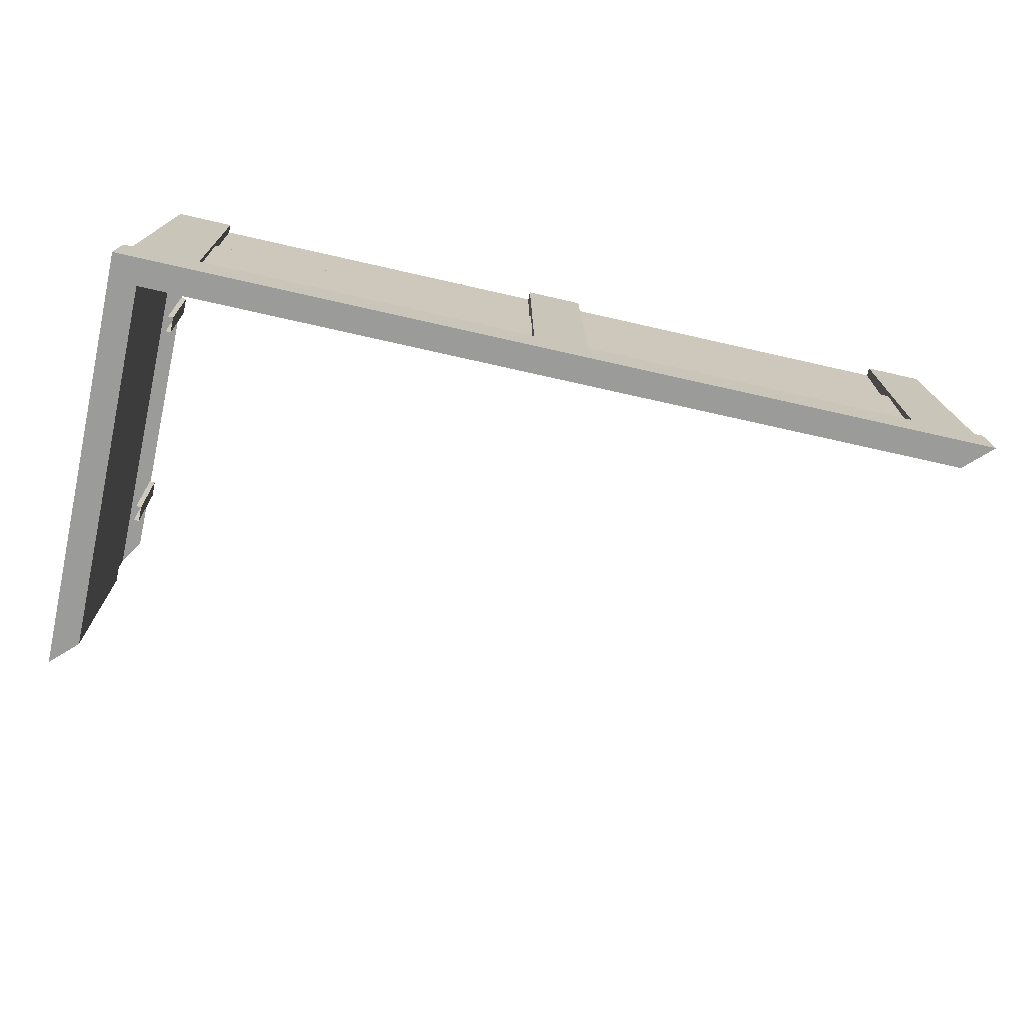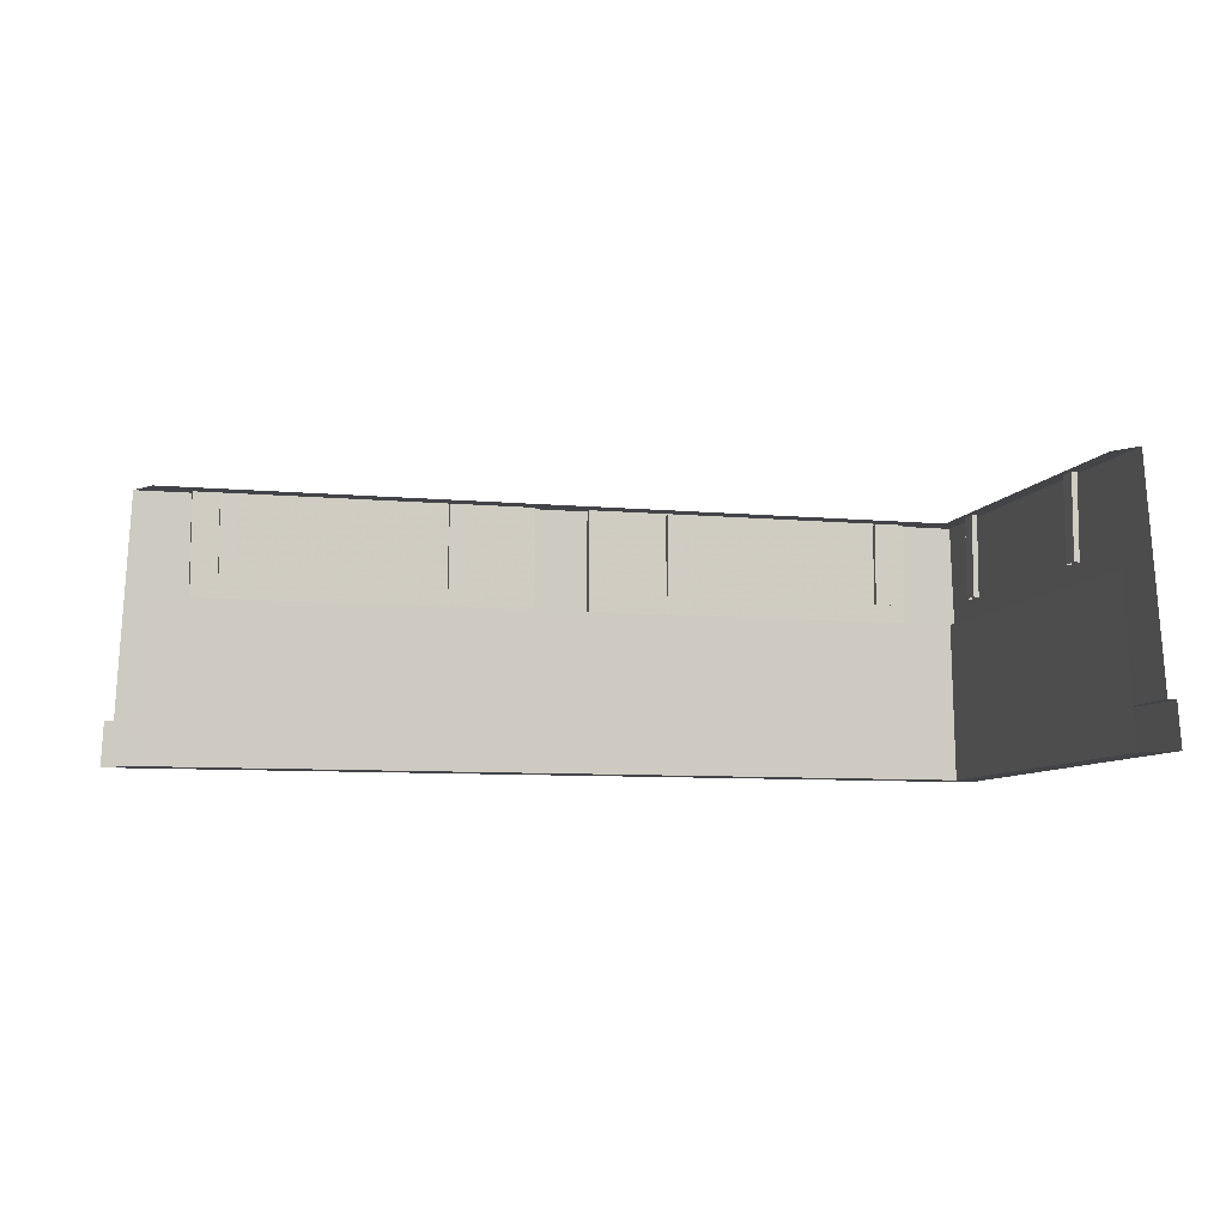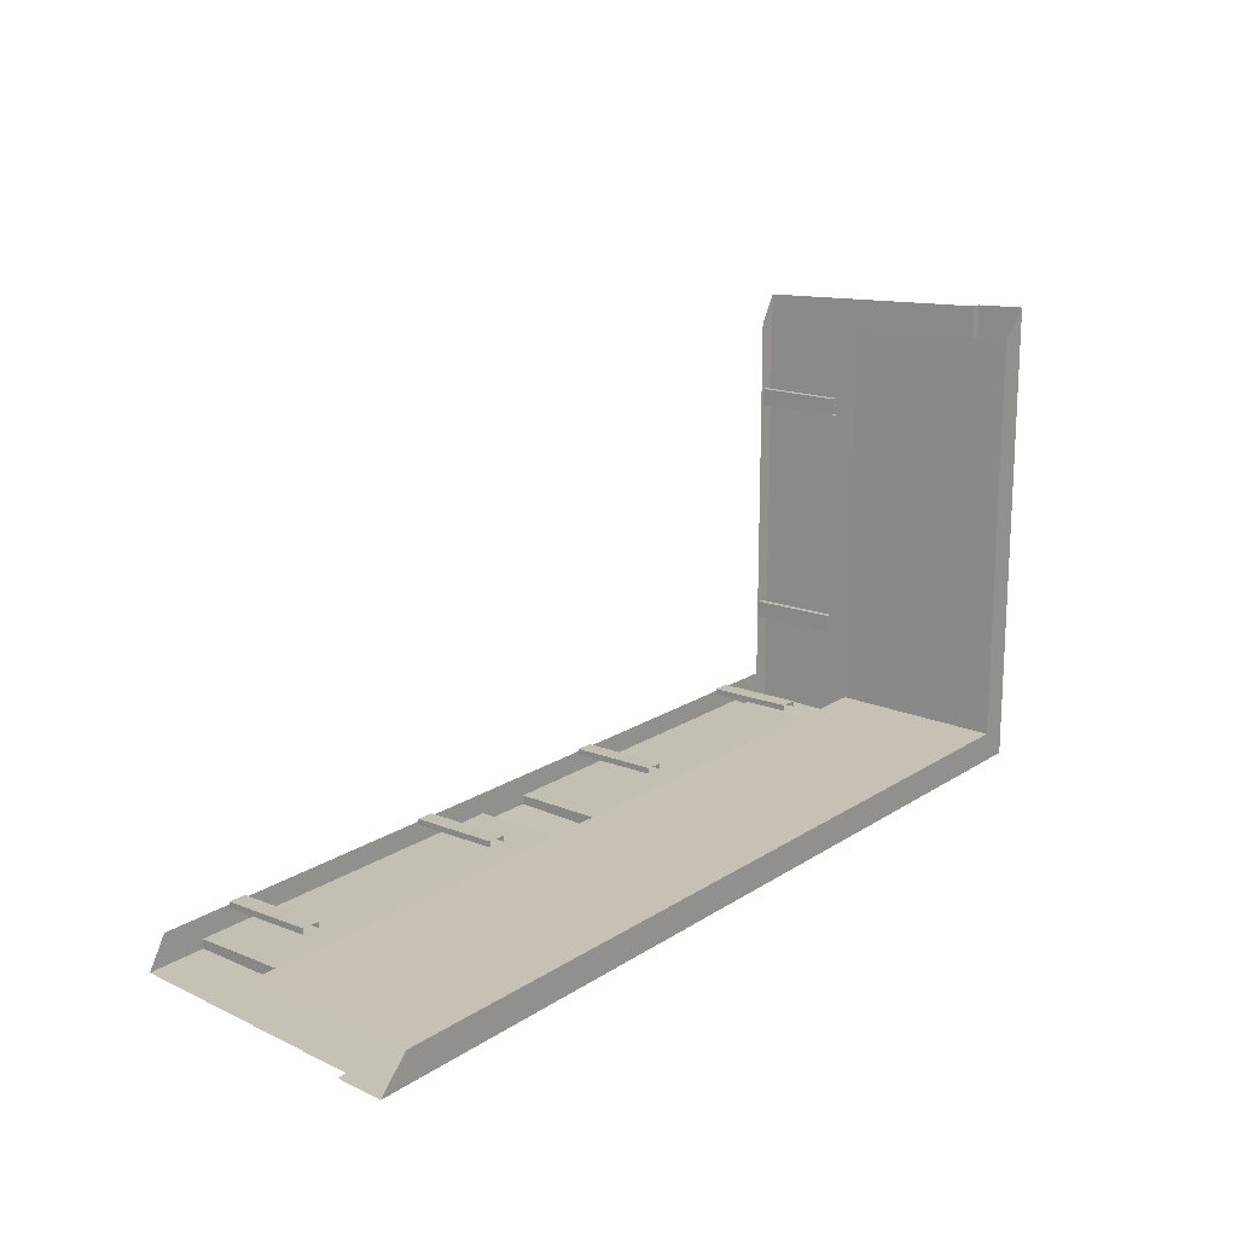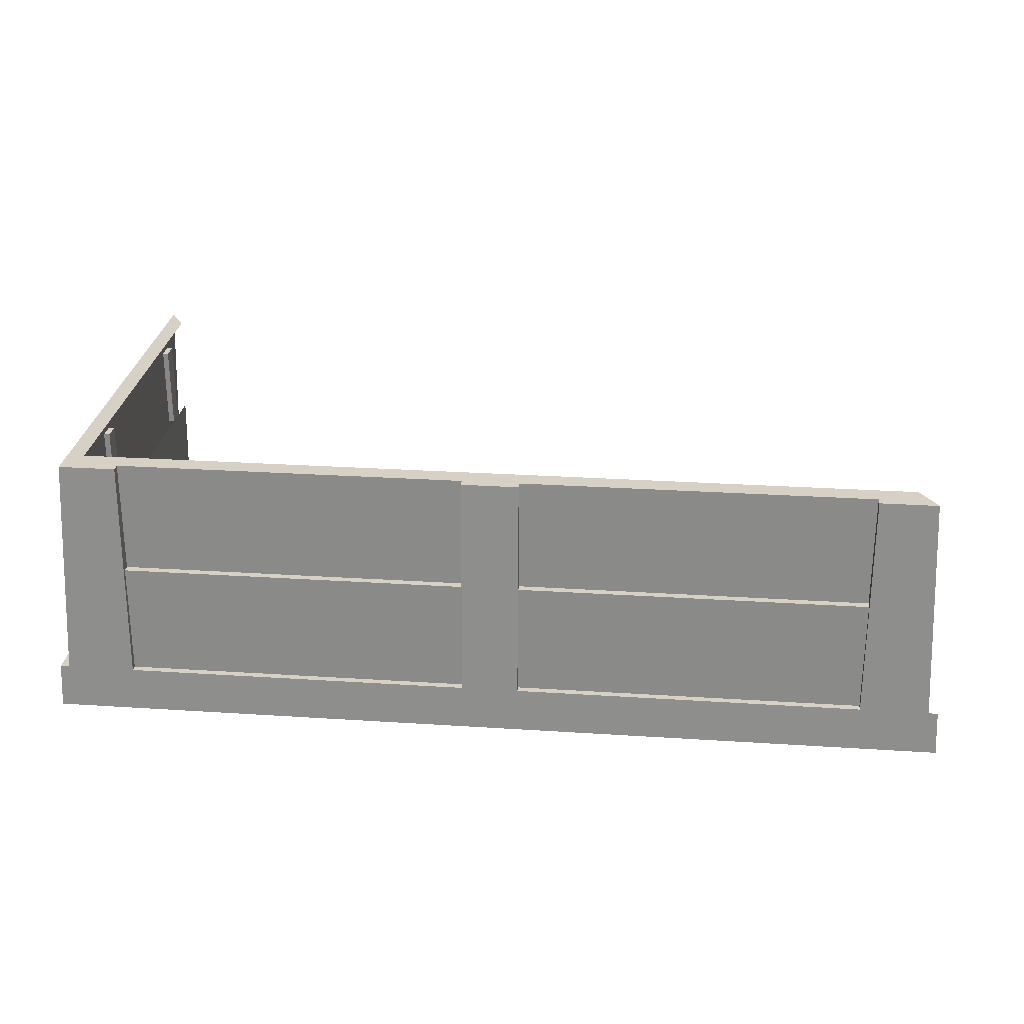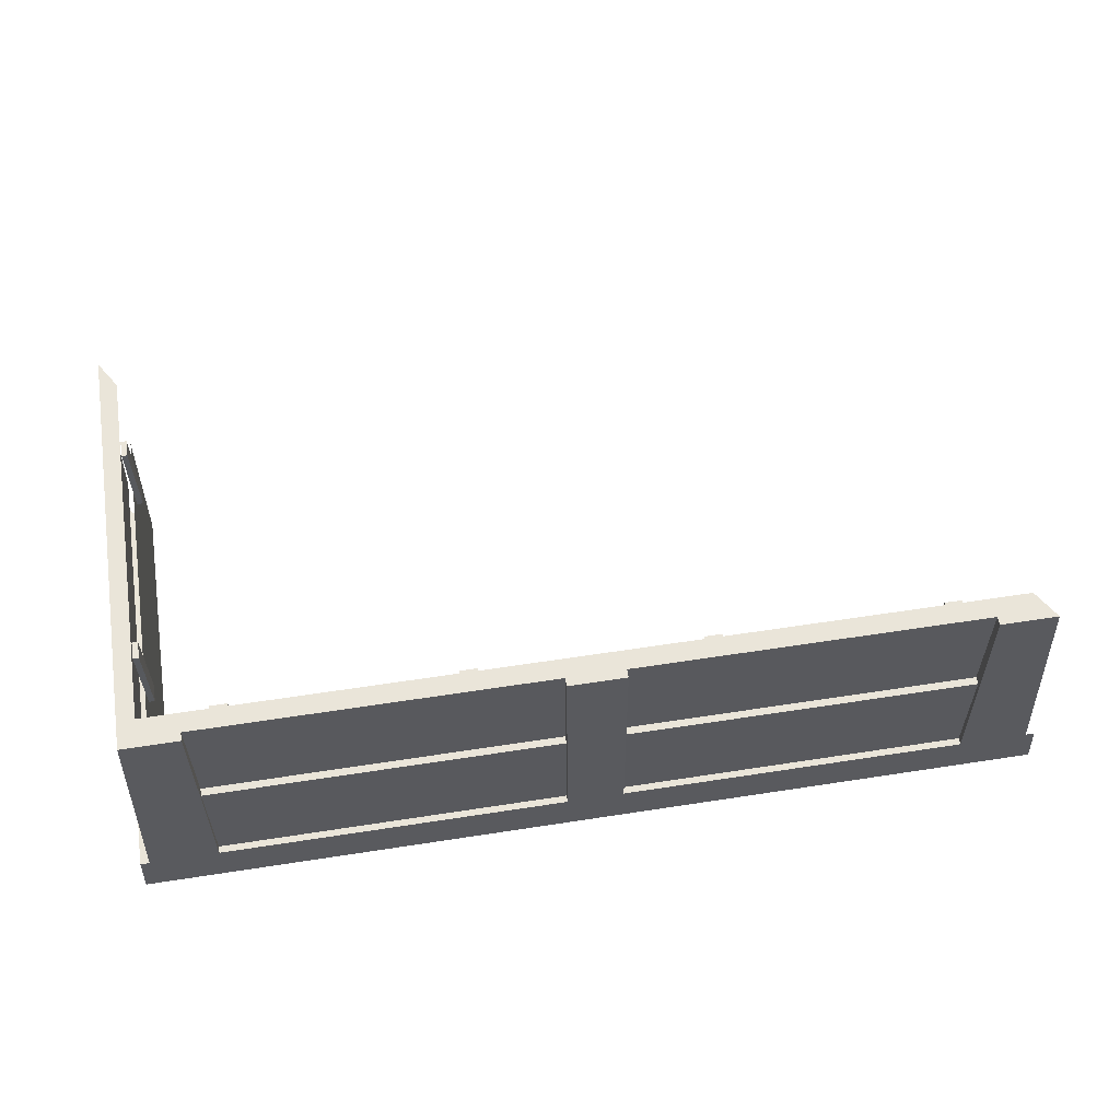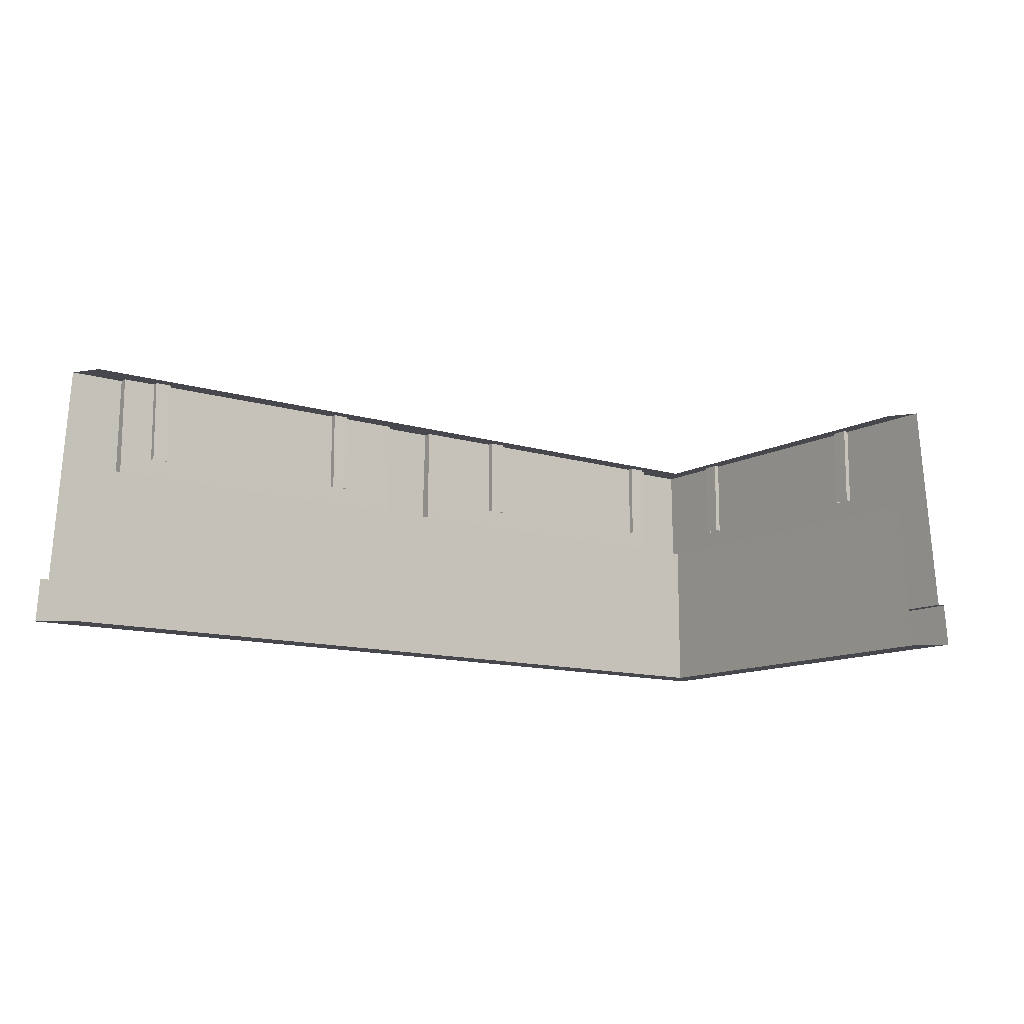
<metadata>
{"format":"obj","ext":"obj","renderer":"f3d","projection":"perspective","resolution":1024,"background":"white","views":[{"elev":-69.6,"azim":167.1,"up":"+Y"},{"elev":-8.0,"azim":-14.5,"up":"+Y"},{"elev":17.1,"azim":-52.1,"up":"+Z"},{"elev":26.7,"azim":-174.2,"up":"+Y"},{"elev":58.4,"azim":170.9,"up":"+Y"},{"elev":-11.9,"azim":-36.8,"up":"+Y"}]}
</metadata>
<code>
v -1.075 -0.05 -1.6
v -0.925 -0.05 -1.6
v -0.925 -0.05 -1.65
v -1.075 -0.05 -1.65
v -1.075 -0.05 -1.6
v -1.075 -0.8 -1.6
v -0.925 -0.8 -1.6
v -0.925 -0.05 -1.6
v -1.075 -0.05 -1.65
v -1.075 -0.8 -1.65
v -1.075 -0.8 -1.6
v -1.075 -0.05 -1.6
v -0.925 -0.05 -1.6
v -0.925 -0.8 -1.6
v -0.925 -0.8 -1.65
v -0.925 -0.05 -1.65
v -3.075 -0.05 -1.6
v -2.925 -0.05 -1.6
v -2.925 -0.05 -1.65
v -3.075 -0.05 -1.65
v -3.075 -0.05 -1.6
v -3.075 -0.8 -1.6
v -2.925 -0.8 -1.6
v -2.925 -0.05 -1.6
v -3.075 -0.05 -1.65
v -3.075 -0.8 -1.65
v -3.075 -0.8 -1.6
v -3.075 -0.05 -1.6
v -2.925 -0.05 -1.6
v -2.925 -0.8 -1.6
v -2.925 -0.8 -1.65
v -2.925 -0.05 -1.65
v 0.925 -0.05 -1.6
v 1.075 -0.05 -1.6
v 1.075 -0.05 -1.65
v 0.925 -0.05 -1.65
v 0.925 -0.05 -1.6
v 0.925 -0.8 -1.6
v 1.075 -0.8 -1.6
v 1.075 -0.05 -1.6
v 0.925 -0.05 -1.65
v 0.925 -0.8 -1.65
v 0.925 -0.8 -1.6
v 0.925 -0.05 -1.6
v 1.075 -0.05 -1.6
v 1.075 -0.8 -1.6
v 1.075 -0.8 -1.65
v 1.075 -0.05 -1.65
v 3.6 -0.05 0.925
v 3.6 -0.05 1.075
v 3.65 -0.05 1.075
v 3.65 -0.05 0.925
v 3.6 -0.05 0.925
v 3.6 -0.8 0.925
v 3.6 -0.8 1.075
v 3.6 -0.05 1.075
v 3.65 -0.05 0.925
v 3.65 -0.8 0.925
v 3.6 -0.8 0.925
v 3.6 -0.05 0.925
v 3.6 -0.05 1.075
v 3.6 -0.8 1.075
v 3.65 -0.8 1.075
v 3.65 -0.05 1.075
v 3.6 -0.05 -1.075
v 3.6 -0.05 -0.925
v 3.65 -0.05 -0.925
v 3.65 -0.05 -1.075
v 3.6 -0.05 -1.075
v 3.6 -0.8 -1.075
v 3.6 -0.8 -0.925
v 3.6 -0.05 -0.925
v 3.65 -0.05 -1.075
v 3.65 -0.8 -1.075
v 3.6 -0.8 -1.075
v 3.6 -0.05 -1.075
v 3.6 -0.05 -0.925
v 3.6 -0.8 -0.925
v 3.65 -0.8 -0.925
v 3.65 -0.05 -0.925
v 2.925 -0.05 -1.6
v 3.075 -0.05 -1.6
v 3.075 -0.05 -1.65
v 2.925 -0.05 -1.65
v 2.925 -0.05 -1.6
v 2.925 -0.8 -1.6
v 3.075 -0.8 -1.6
v 3.075 -0.05 -1.6
v 2.925 -0.05 -1.65
v 2.925 -0.8 -1.65
v 2.925 -0.8 -1.6
v 2.925 -0.05 -1.6
v 3.075 -0.05 -1.6
v 3.075 -0.8 -1.6
v 3.075 -0.8 -1.65
v 3.075 -0.05 -1.65
v 4 -2.4 -2
v 3.9 -2 -1.983
v 3.98 -2 -1.983
v -3.9 -2 -1.983
v -4 -2.4 -2
v -3.98 -2 -1.983
v 3.3 -2 -1.983
v 3.9 -2 -1.983
v 4 -2.4 -2
v 3.9 -2 -1.983
v 3.3 -2 -1.983
v 3.3 0 -1.9
v 3.8 0 -1.9
v 0.25 -2 -1.983
v 3.3 -2 -1.983
v 4 -2.4 -2
v -3.9 -2 -1.983
v -3.3 -2 -1.983
v -4 -2.4 -2
v -3.3 0 -1.9
v -3.3 -2 -1.983
v -3.9 -2 -1.983
v -3.8 0 -1.9
v -3.3 -2 -1.983
v -0.25 -2 -1.983
v -4 -2.4 -2
v 0.25 -2 -1.983
v -0.25 -2 -1.983
v -0.25 0 -1.9
v 0.25 0 -1.9
v -0.25 -2 -1.983
v 0.25 -2 -1.983
v 4 -2.4 -2
v -4 -2.4 -2
v 4 -2.4 2
v 4 -2.4 -2
v 3.98 -2 -1.983
v 3.98 -2 1.983
v 3.98 -2 1.983
v 3.98 -2 -1.983
v 3.9 -2 -1.983
v 3.9 -2 1.983
v 3.9 -2 1.983
v 3.9 -2 -1.983
v 3.8 0 -1.9
v 3.8 0 1.9
v 3.3 0 -1.825
v 3.3 -1 -1.842
v 0.25 -1 -1.842
v 0.25 0 -1.825
v 3.3 -1 -1.907
v 3.3 -2 -1.923
v 0.25 -2 -1.923
v 0.25 -1 -1.907
v 3.3 -1 -1.842
v 3.3 -1 -1.907
v 0.25 -1 -1.907
v 0.25 -1 -1.842
v 3.3 -2 -1.983
v 0.25 -2 -1.983
v 0.25 -2 -1.923
v 3.3 -2 -1.923
v 3.3 -2 -1.983
v 3.3 -2 -1.923
v 3.3 -1 -1.907
v 3.3 0 -1.9
v 3.3 0 -1.825
v 3.3 0 -1.9
v 3.3 -1 -1.907
v 3.3 -1 -1.842
v 0.25 -1 -1.907
v 0.25 -2 -1.923
v 0.25 -2 -1.983
v 0.25 0 -1.9
v 0.25 -1 -1.907
v 0.25 0 -1.9
v 0.25 0 -1.825
v 0.25 -1 -1.842
v -0.25 -1 -1.842
v -3.3 -1 -1.842
v -3.3 0 -1.825
v -0.25 0 -1.825
v -0.25 -2 -1.923
v -3.3 -2 -1.923
v -3.3 -1 -1.907
v -0.25 -1 -1.907
v -0.25 -1 -1.907
v -3.3 -1 -1.907
v -3.3 -1 -1.842
v -0.25 -1 -1.842
v -0.25 -2 -1.923
v -0.25 -2 -1.983
v -3.3 -2 -1.983
v -3.3 -2 -1.923
v -3.3 -1 -1.907
v -3.3 -2 -1.923
v -3.3 -2 -1.983
v -3.3 0 -1.9
v -3.3 -1 -1.907
v -3.3 0 -1.9
v -3.3 0 -1.825
v -3.3 -1 -1.842
v -0.25 -2 -1.983
v -0.25 -2 -1.923
v -0.25 -1 -1.907
v -0.25 0 -1.9
v -0.25 0 -1.825
v -0.25 0 -1.9
v -0.25 -1 -1.907
v -0.25 -1 -1.842
v 3.8 0 -1.9
v 3.65 0 -1.65
v 3.65 0 1.65
v 3.8 0 1.9
v 3.3 0 -1.9
v 3.3 0 -1.825
v 3.65 0 -1.65
v 3.8 0 -1.9
v 3.3 0 -1.825
v -3.3 0 -1.825
v -3.65 0 -1.65
v 3.65 0 -1.65
v -3.8 0 -1.9
v -3.65 0 -1.65
v -3.3 0 -1.825
v -3.3 0 -1.9
v 0.25 0 -1.9
v -0.25 0 -1.9
v -0.25 0 -1.825
v 0.25 0 -1.825
v 3.75 -2.4 -1.75
v -3.75 -2.4 -1.75
v -4 -2.4 -2
v 4 -2.4 -2
v 3.75 -2.4 1.75
v 3.75 -2.4 -1.75
v 4 -2.4 -2
v 4 -2.4 2
v 3.7 -0.95 -1.7
v -3.7 -0.95 -1.7
v -3.75 -2.4 -1.75
v 3.75 -2.4 -1.75
v 3.7 -0.95 -1.7
v 3.75 -2.4 -1.75
v 3.75 -2.4 1.75
v 3.7 -0.95 1.7
g mesh7292090
f 1 2 3
f 3 4 1
f 5 6 7
f 7 8 5
f 9 10 11
f 11 12 9
f 13 14 15
f 15 16 13
g mesh7292092
f 17 18 19
f 19 20 17
f 21 22 23
f 23 24 21
f 25 26 27
f 27 28 25
f 29 30 31
f 31 32 29
g mesh7292094
f 33 34 35
f 35 36 33
f 37 38 39
f 39 40 37
f 41 42 43
f 43 44 41
f 45 46 47
f 47 48 45
g mesh7292096
f 49 50 51
f 51 52 49
f 53 54 55
f 55 56 53
f 57 58 59
f 59 60 57
f 61 62 63
f 63 64 61
g mesh7292098
f 65 66 67
f 67 68 65
f 69 70 71
f 71 72 69
f 73 74 75
f 75 76 73
f 77 78 79
f 79 80 77
g mesh7292100
f 81 82 83
f 83 84 81
f 85 86 87
f 87 88 85
f 89 90 91
f 91 92 89
f 93 94 95
f 95 96 93
f 97 98 99
f 100 101 102
g mesh7292102
f 103 104 105
f 106 107 108
f 108 109 106
f 110 111 112
f 113 114 115
f 116 117 118
f 118 119 116
f 120 121 122
f 123 124 125
f 125 126 123
f 127 128 129
f 129 130 127
f 131 132 133
f 133 134 131
f 135 136 137
f 137 138 135
f 139 140 141
f 141 142 139
f 143 144 145
f 145 146 143
f 147 148 149
f 149 150 147
f 151 152 153
f 153 154 151
f 155 156 157
f 157 158 155
f 159 160 161
f 161 162 159
f 163 164 165
f 165 166 163
f 167 168 169
f 169 170 167
f 171 172 173
f 173 174 171
f 175 176 177
f 177 178 175
f 179 180 181
f 181 182 179
f 183 184 185
f 185 186 183
f 187 188 189
f 189 190 187
f 191 192 193
f 193 194 191
f 195 196 197
f 197 198 195
f 199 200 201
f 201 202 199
f 203 204 205
f 205 206 203
f 207 208 209
f 209 210 207
f 211 212 213
f 213 214 211
f 215 216 217
f 217 218 215
f 219 220 221
f 221 222 219
f 223 224 225
f 225 226 223
f 227 228 229
f 229 230 227
f 231 232 233
f 233 234 231
f 235 236 237
f 237 238 235
f 239 240 241
f 241 242 239

</code>
